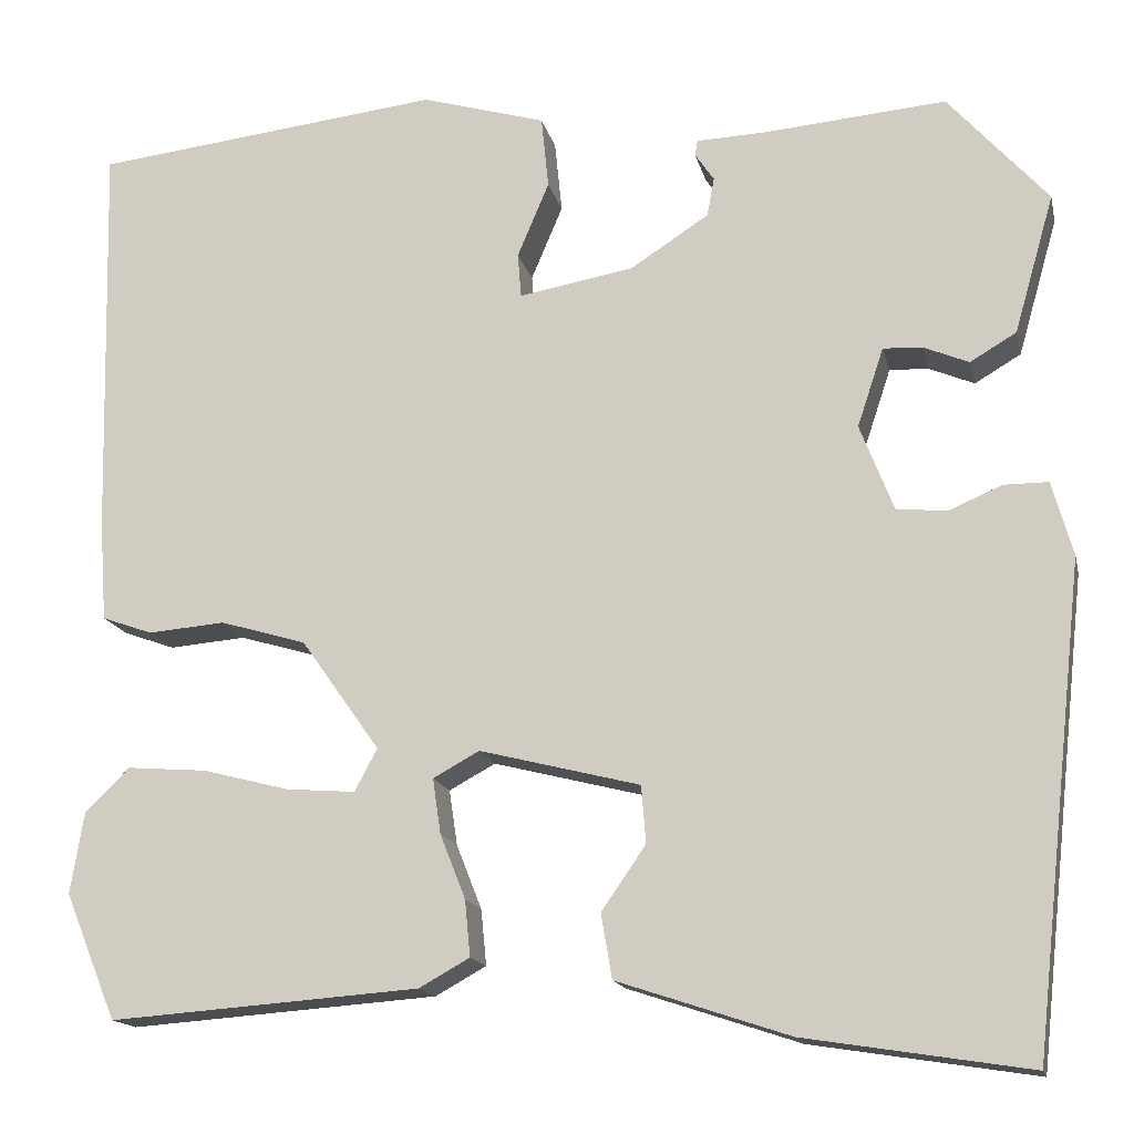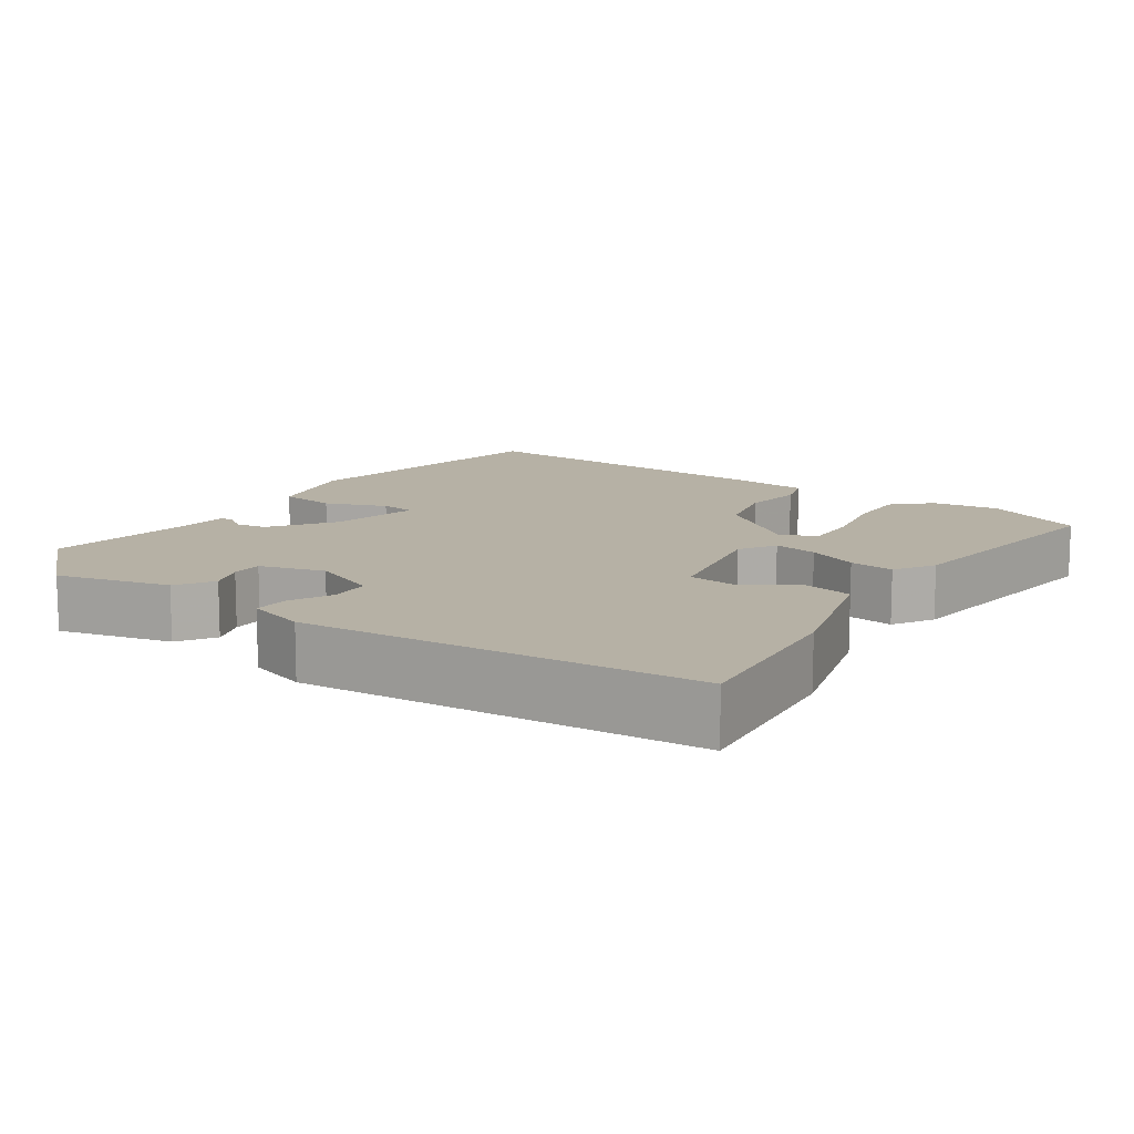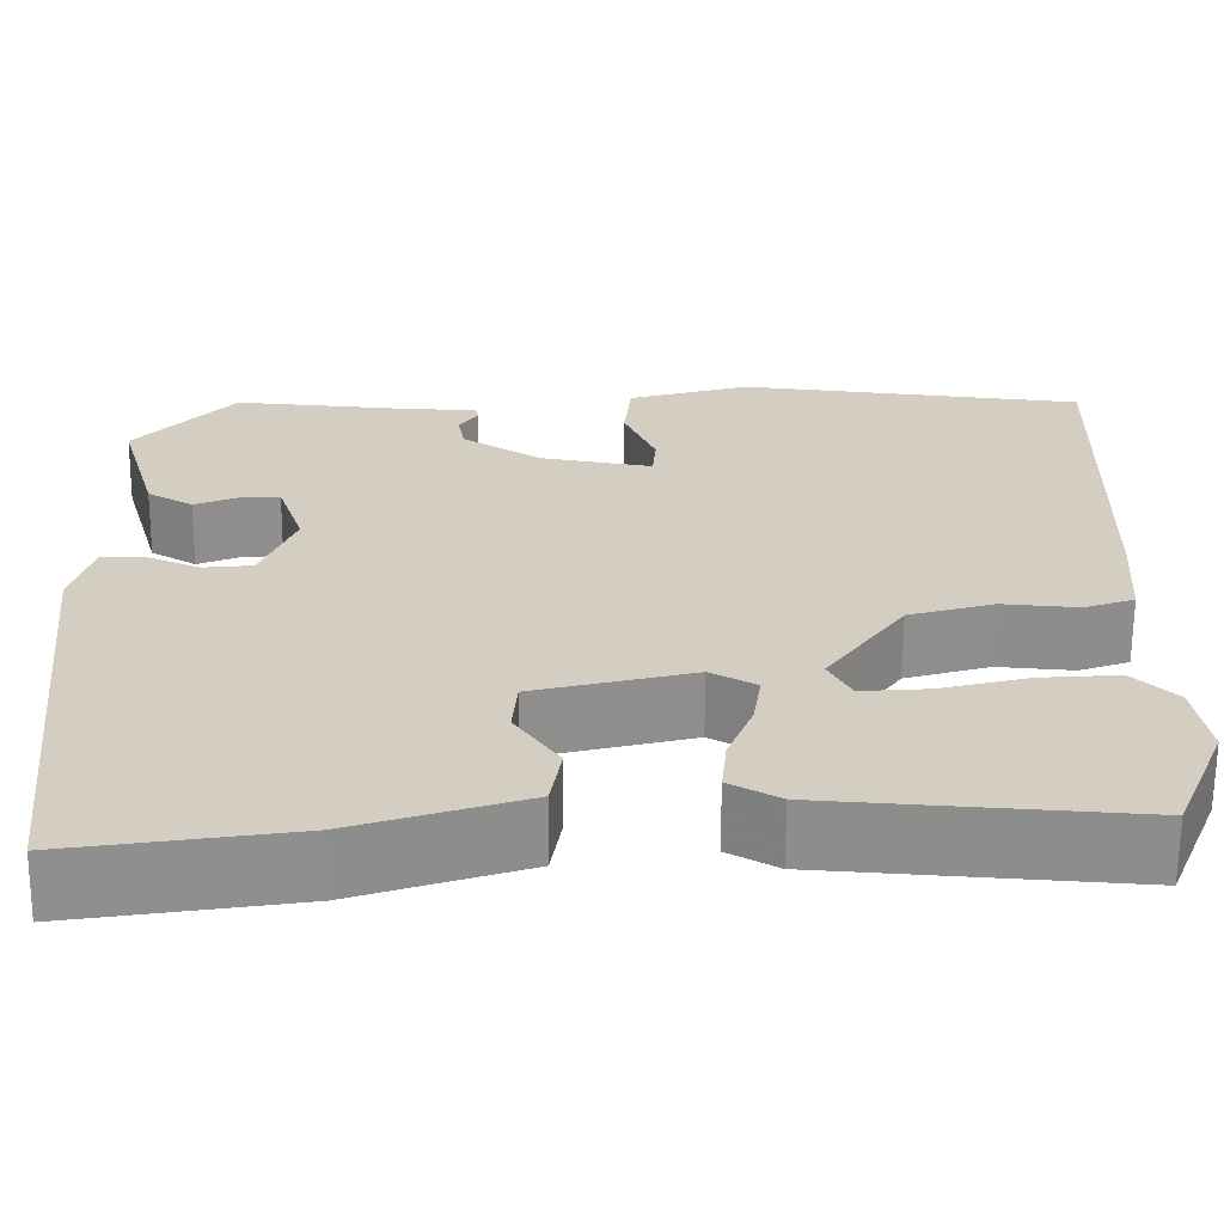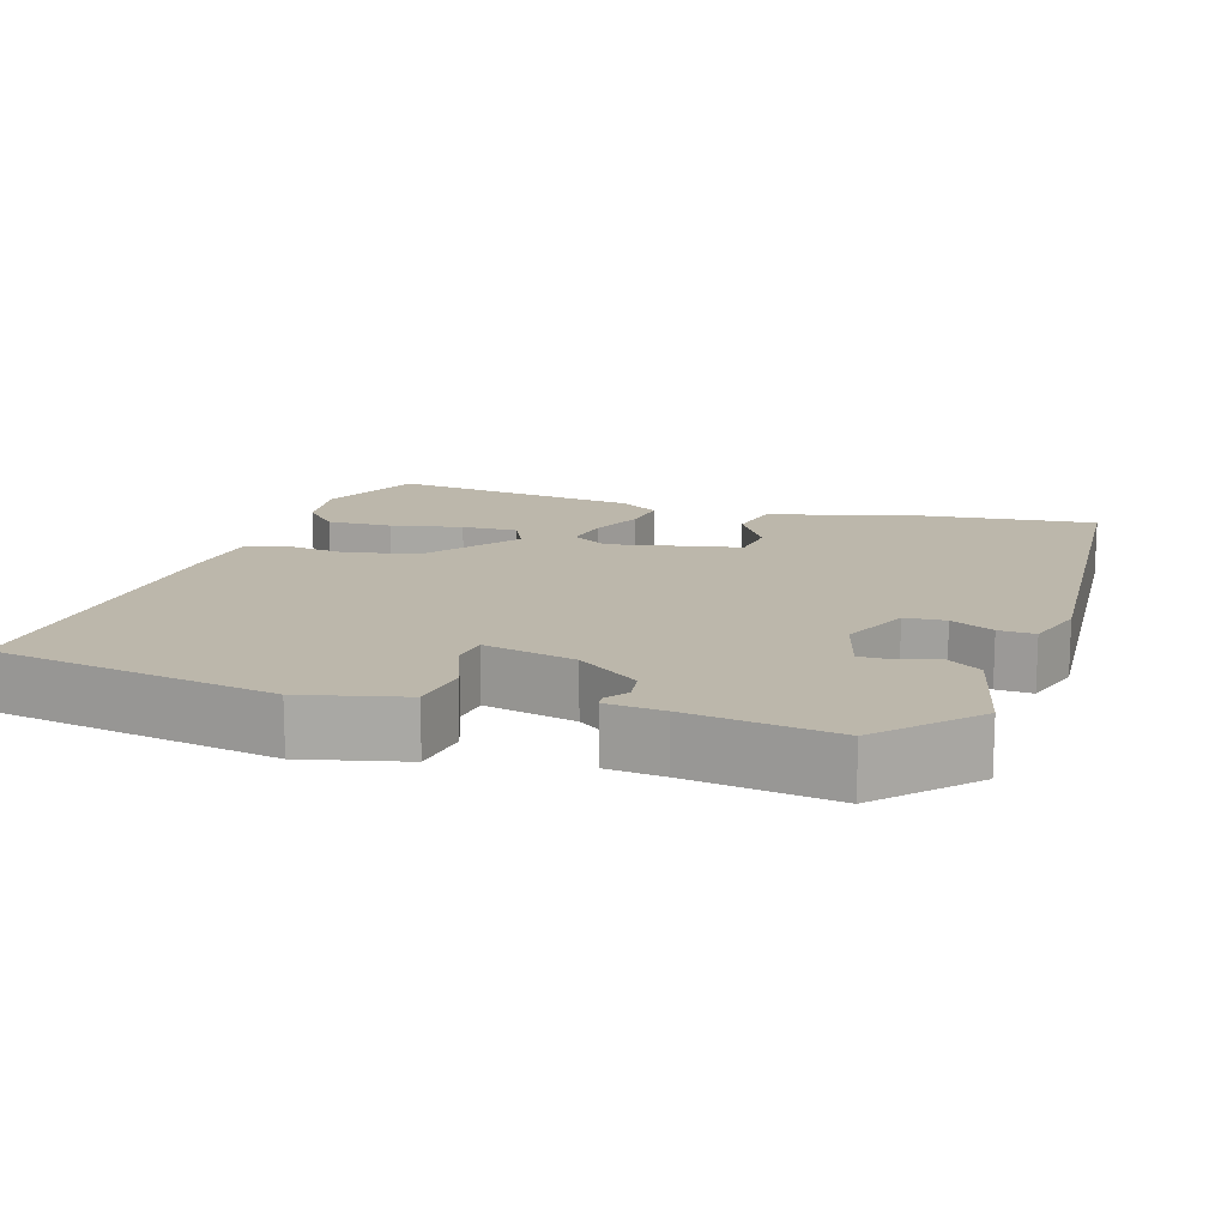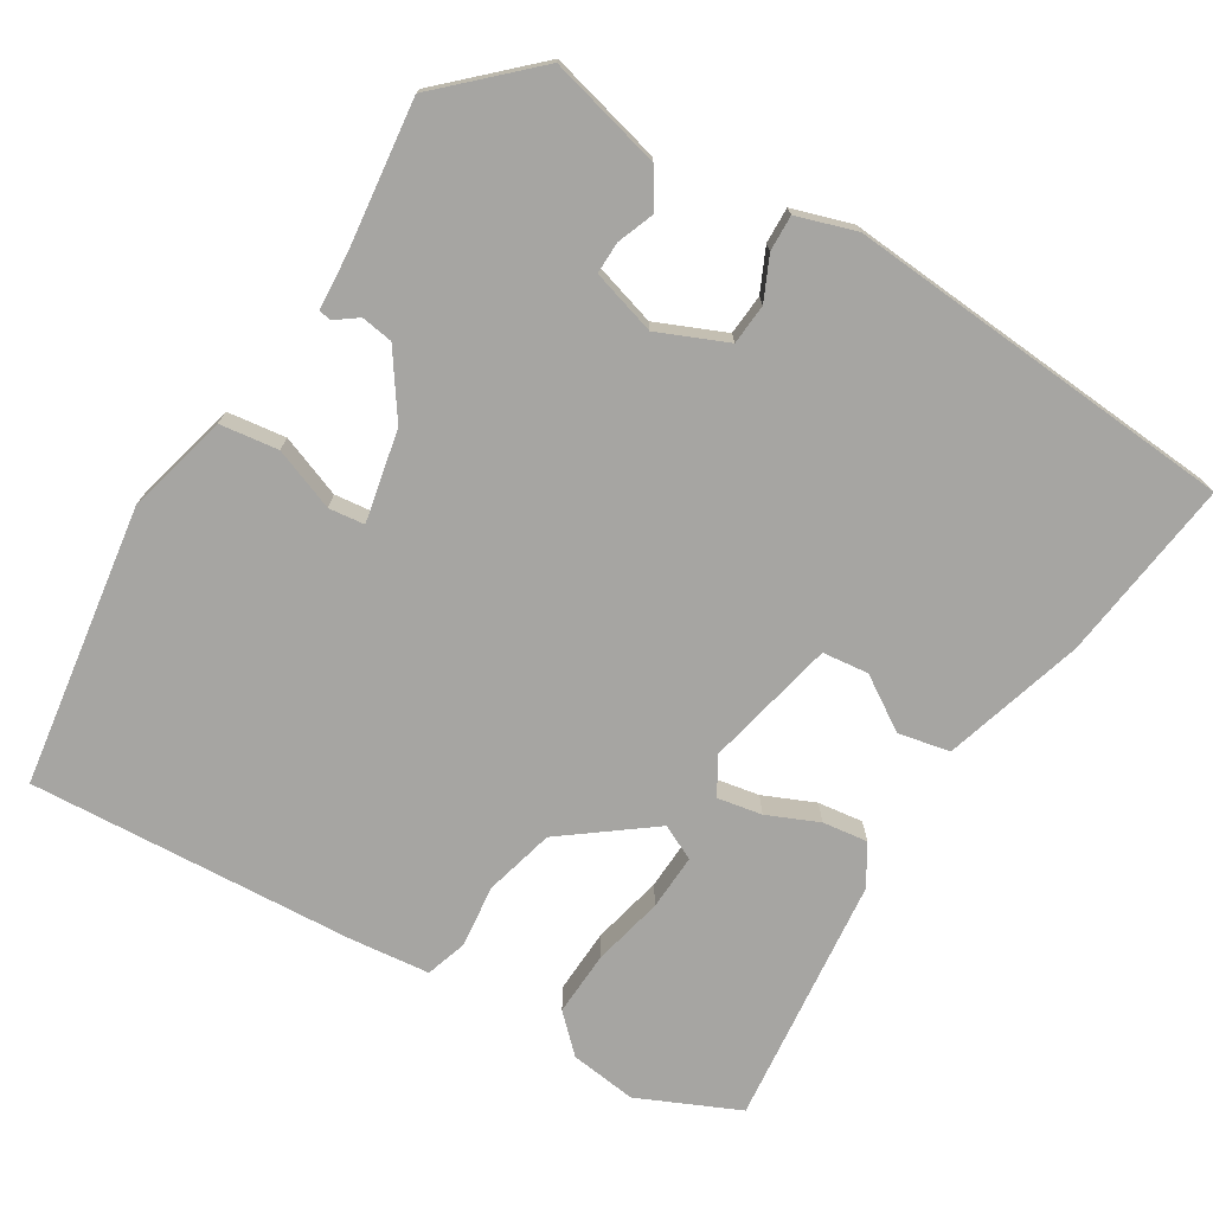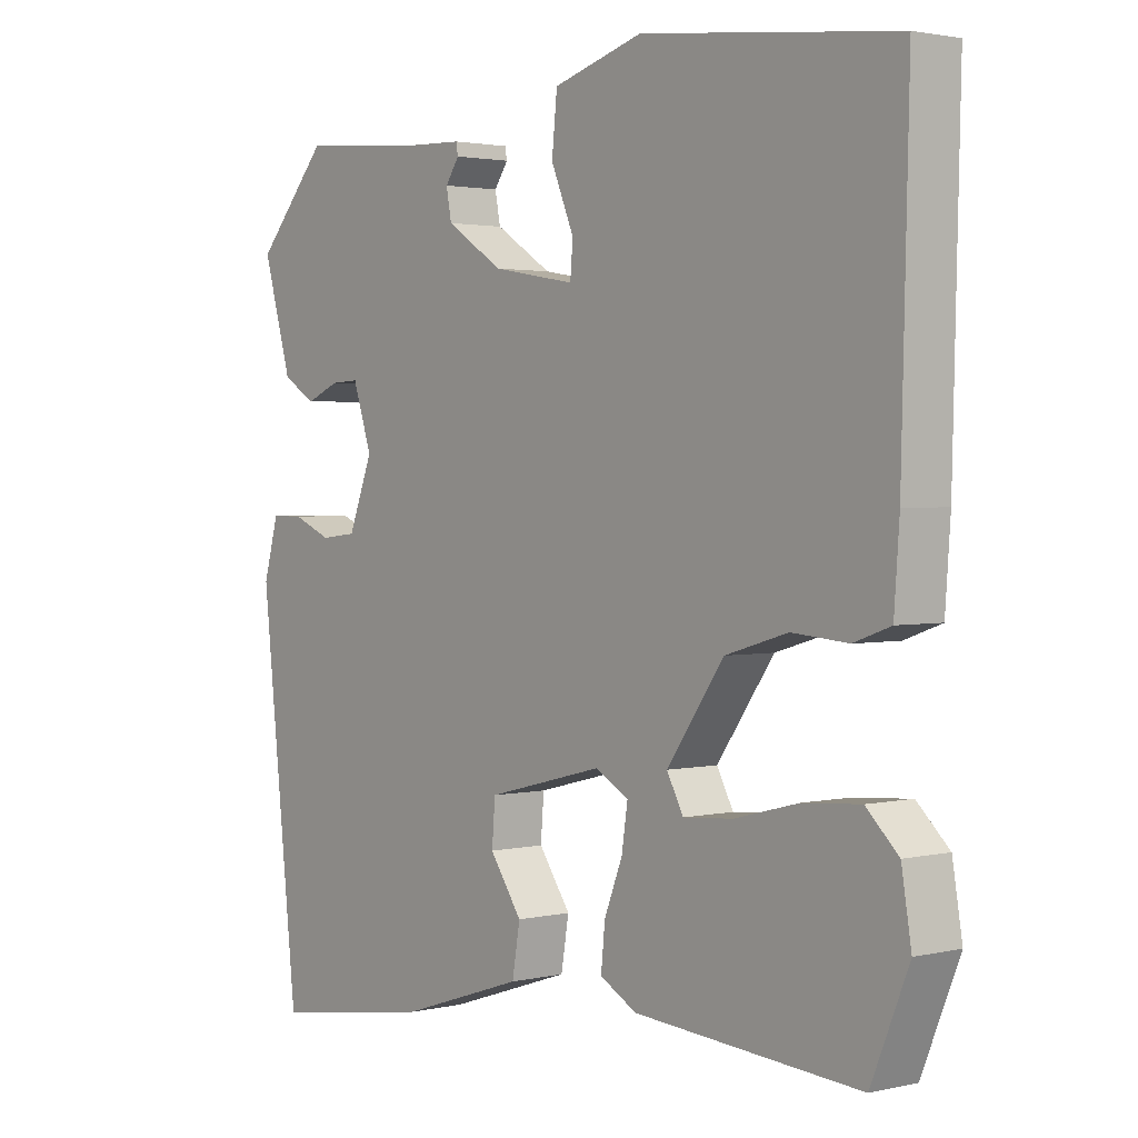
<metadata>
{"format":"obj","ext":"obj","renderer":"f3d","projection":"perspective","resolution":1024,"background":"white","views":[{"elev":-15.7,"azim":12.5,"up":"+Z"},{"elev":12.0,"azim":126.7,"up":"+Y"},{"elev":-65.1,"azim":179.6,"up":"+Z"},{"elev":14.4,"azim":20.0,"up":"+Y"},{"elev":-73.8,"azim":60.5,"up":"+Y"},{"elev":2.1,"azim":-129.3,"up":"+Z"}]}
</metadata>
<code>
v 0.492 0.07 -0.581
v 0.244 0.07 -0.542
v 0.054 0.07 -0.479
v 0.042 0.07 -0.408
v 0.091 0.07 -0.337
v 0.086 0.07 -0.274
v -0.091 0.07 -0.229
v -0.142 0.07 -0.257
v -0.133 0.07 -0.318
v -0.105 0.07 -0.389
v -0.099 0.07 -0.451
v -0.155 0.07 -0.482
v -0.497 0.07 -0.507
v -0.554 0.07 -0.368
v -0.539 0.07 -0.277
v -0.49 0.07 -0.23
v -0.402 0.07 -0.237
v -0.306 0.07 -0.262
v -0.23 0.07 -0.268
v -0.205 0.07 -0.221
v -0.292 0.07 -0.098
v -0.387 0.07 -0.07
v -0.472 0.07 -0.077
v -0.528 0.07 -0.057
v -0.536 0.07 0.054
v -0.547 0.07 0.498
v -0.161 0.07 0.542
v -0.024 0.07 0.502
v -0.016 0.07 0.422
v -0.051 0.07 0.339
v -0.047 0.07 0.29
v 0.079 0.07 0.312
v 0.166 0.07 0.368
v 0.174 0.07 0.411
v 0.153 0.07 0.442
v 0.156 0.07 0.459
v 0.234 0.07 0.462
v 0.434 0.07 0.479
v 0.544 0.07 0.355
v 0.5 0.07 0.202
v 0.449 0.07 0.172
v 0.399 0.07 0.193
v 0.356 0.07 0.195
v 0.327 0.07 0.108
v 0.364 0.07 0.013
v 0.419 0.07 0.007
v 0.478 0.07 0.032
v 0.527 0.07 0.032
v 0.55 0.07 -0.05
v 0.492 0 -0.581
v 0.244 0 -0.542
v 0.054 0 -0.479
v 0.042 0 -0.408
v 0.091 0 -0.337
v 0.086 0 -0.274
v -0.091 0 -0.229
v -0.142 0 -0.257
v -0.133 0 -0.318
v -0.105 0 -0.389
v -0.099 0 -0.451
v -0.155 0 -0.482
v -0.497 0 -0.507
v -0.554 0 -0.368
v -0.539 0 -0.277
v -0.49 0 -0.23
v -0.402 0 -0.237
v -0.306 0 -0.262
v -0.23 0 -0.268
v -0.205 0 -0.221
v -0.292 0 -0.098
v -0.387 0 -0.07
v -0.472 0 -0.077
v -0.528 0 -0.057
v -0.536 0 0.054
v -0.547 0 0.498
v -0.161 0 0.542
v -0.024 0 0.502
v -0.016 0 0.422
v -0.051 0 0.339
v -0.047 0 0.29
v 0.079 0 0.312
v 0.166 0 0.368
v 0.174 0 0.411
v 0.153 0 0.442
v 0.156 0 0.459
v 0.234 0 0.462
v 0.434 0 0.479
v 0.544 0 0.355
v 0.5 0 0.202
v 0.449 0 0.172
v 0.399 0 0.193
v 0.356 0 0.195
v 0.327 0 0.108
v 0.364 0 0.013
v 0.419 0 0.007
v 0.478 0 0.032
v 0.527 0 0.032
v 0.55 0 -0.05
f 46 47 48 49
f 45 46 49 1
f 44 45 1 2
f 39 40 41 42
f 37 38 39 42
f 37 42 43
f 34 35 36 37
f 33 34 37 43
f 32 33 43 44
f 27 28 29 30
f 27 30 31
f 26 27 31
f 25 26 31
f 22 23 24 25
f 21 22 25 31
f 20 21 31 32
f 15 16 17 18
f 15 18 19
f 14 15 19
f 13 14 19
f 12 13 19
f 9 10 11 12
f 8 9 12 19
f 7 8 19 20
f 2 3 4 5
f 2 5 6
f 44 2 6
f 7 20 32 44
f 6 7 44
f 98 97 96 95
f 50 98 95 94
f 51 50 94 93
f 91 90 89 88
f 91 88 87 86
f 92 91 86
f 86 85 84 83
f 92 86 83 82
f 93 92 82 81
f 79 78 77 76
f 80 79 76
f 80 76 75
f 80 75 74
f 74 73 72 71
f 80 74 71 70
f 81 80 70 69
f 67 66 65 64
f 68 67 64
f 68 64 63
f 68 63 62
f 68 62 61
f 61 60 59 58
f 68 61 58 57
f 69 68 57 56
f 54 53 52 51
f 55 54 51
f 55 51 93
f 93 81 69 56
f 93 56 55
f 1 50 51 2
f 2 51 52 3
f 3 52 53 4
f 4 53 54 5
f 5 54 55 6
f 6 55 56 7
f 7 56 57 8
f 8 57 58 9
f 9 58 59 10
f 10 59 60 11
f 11 60 61 12
f 12 61 62 13
f 13 62 63 14
f 14 63 64 15
f 15 64 65 16
f 16 65 66 17
f 17 66 67 18
f 18 67 68 19
f 19 68 69 20
f 20 69 70 21
f 21 70 71 22
f 22 71 72 23
f 23 72 73 24
f 24 73 74 25
f 25 74 75 26
f 26 75 76 27
f 27 76 77 28
f 28 77 78 29
f 29 78 79 30
f 30 79 80 31
f 31 80 81 32
f 32 81 82 33
f 33 82 83 34
f 34 83 84 35
f 35 84 85 36
f 36 85 86 37
f 37 86 87 38
f 38 87 88 39
f 39 88 89 40
f 40 89 90 41
f 41 90 91 42
f 42 91 92 43
f 43 92 93 44
f 44 93 94 45
f 45 94 95 46
f 46 95 96 47
f 47 96 97 48
f 48 97 98 49
f 49 98 50 1

</code>
